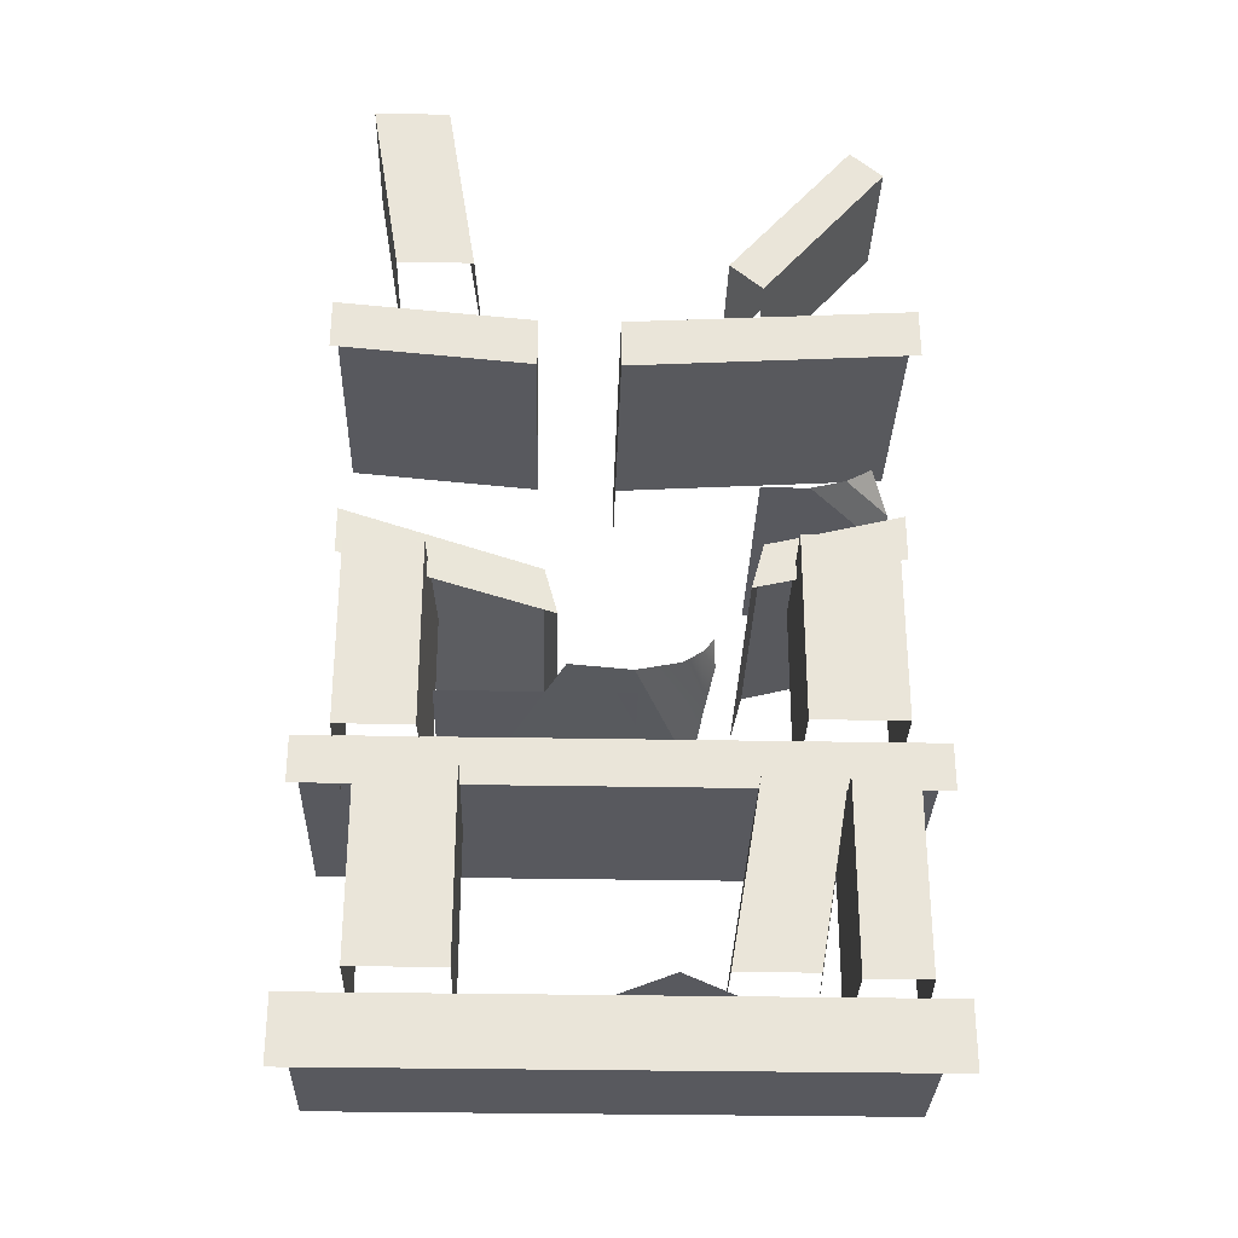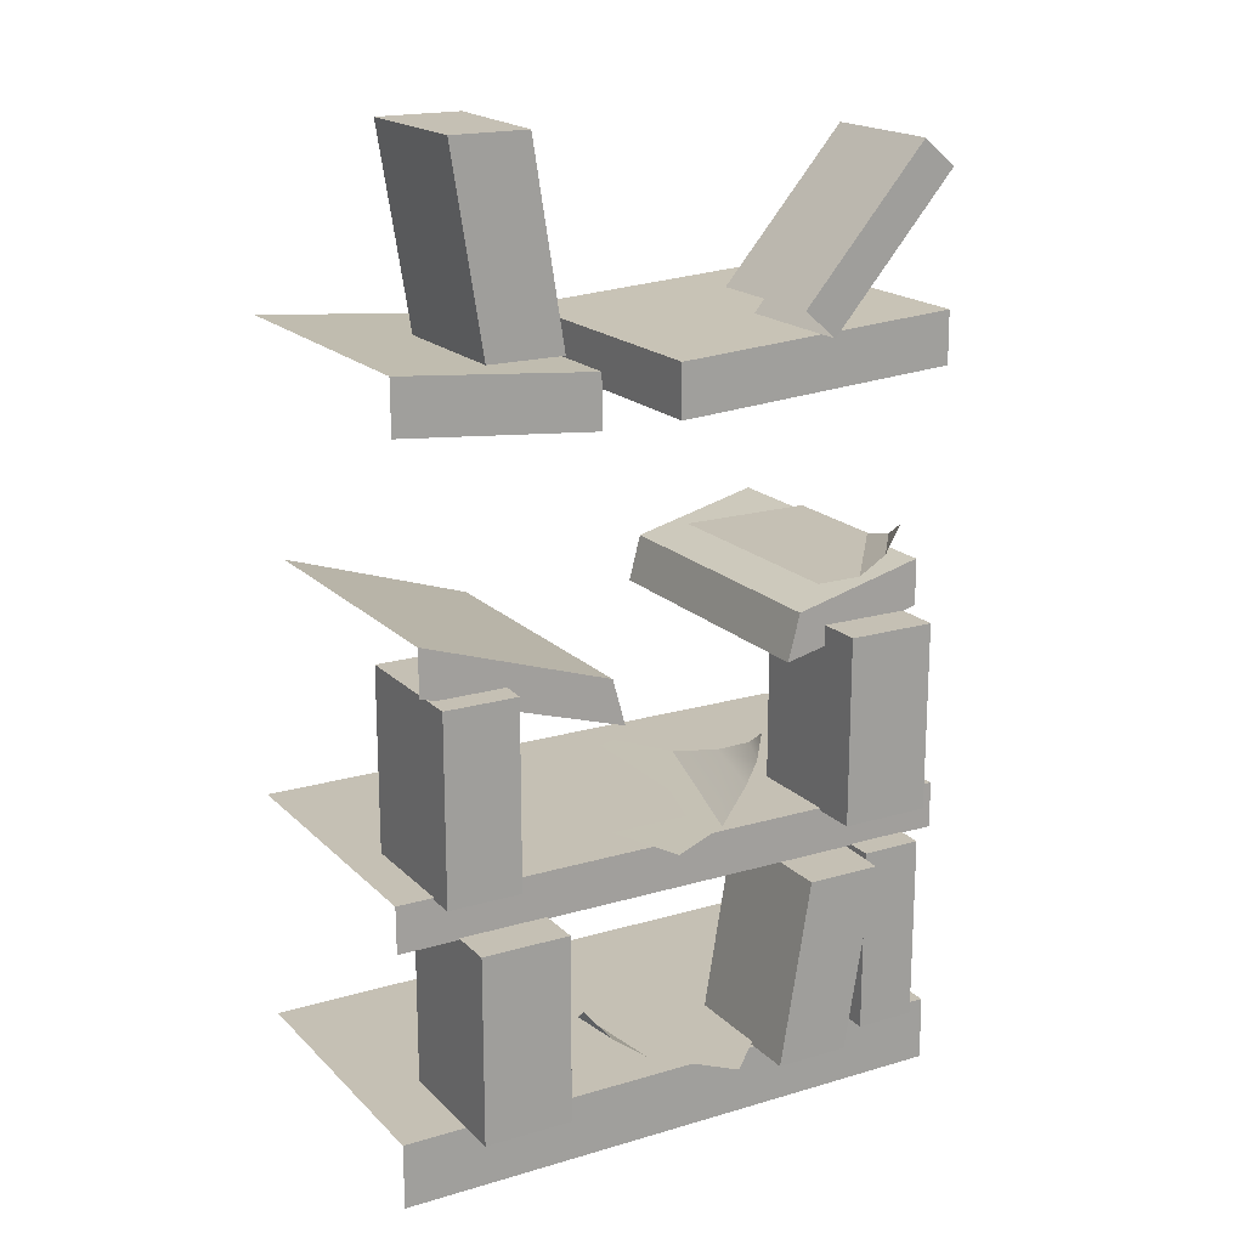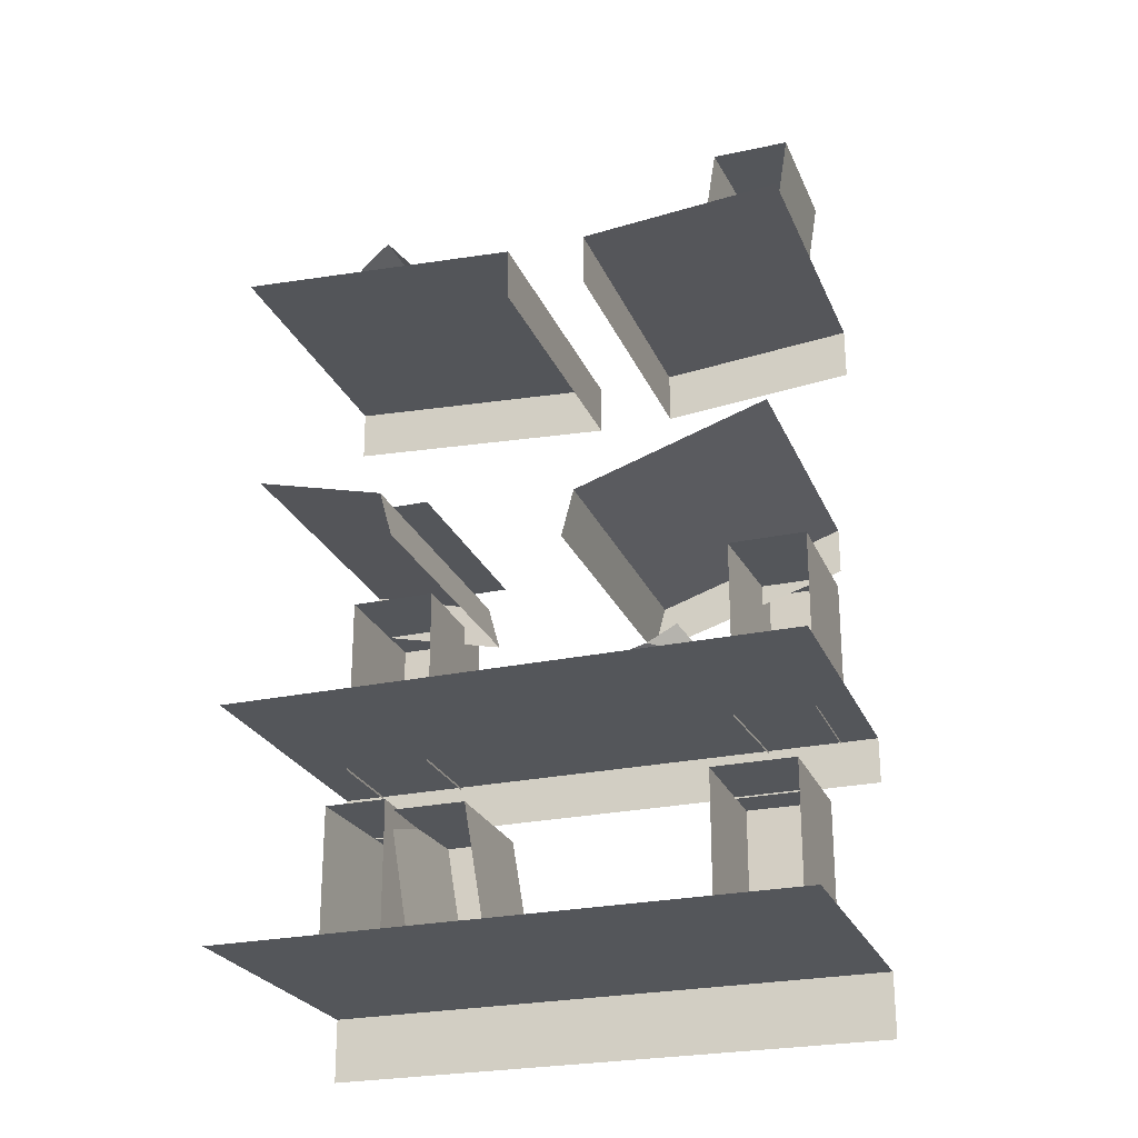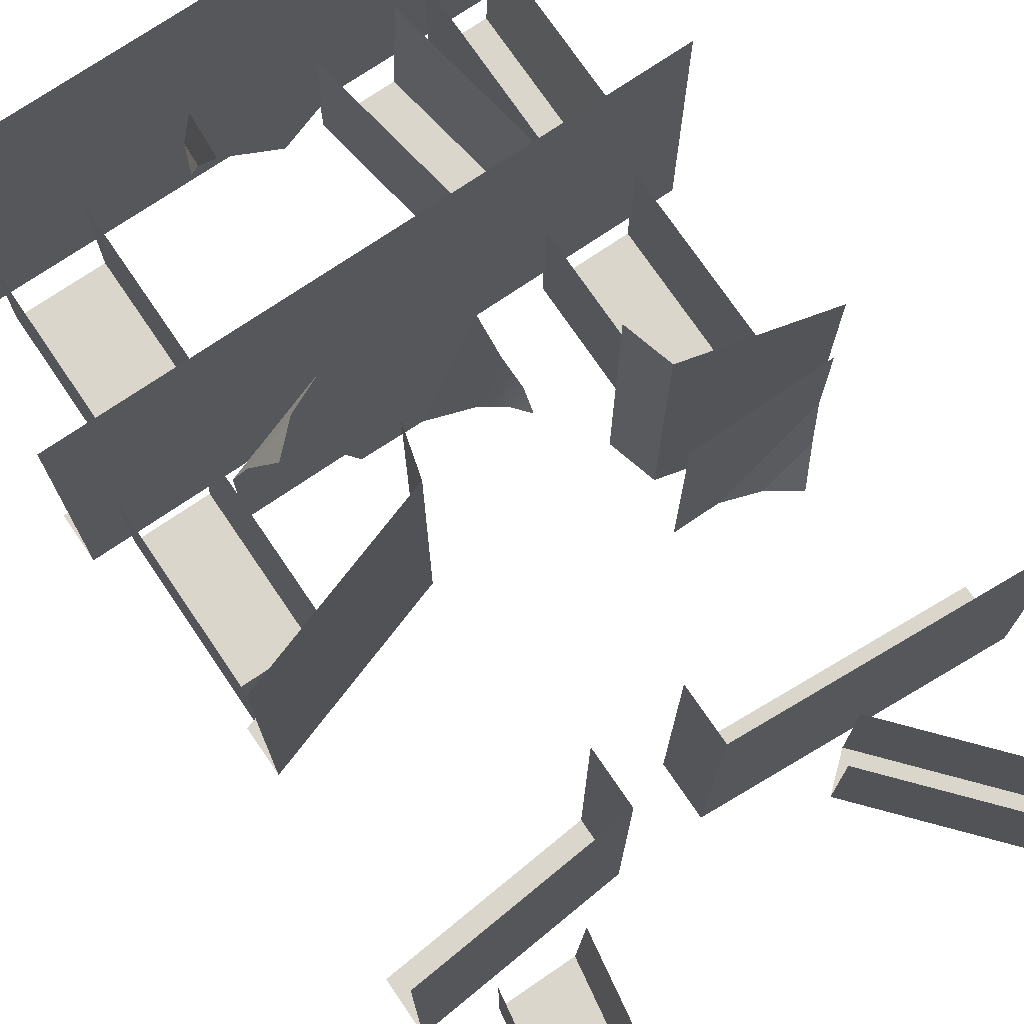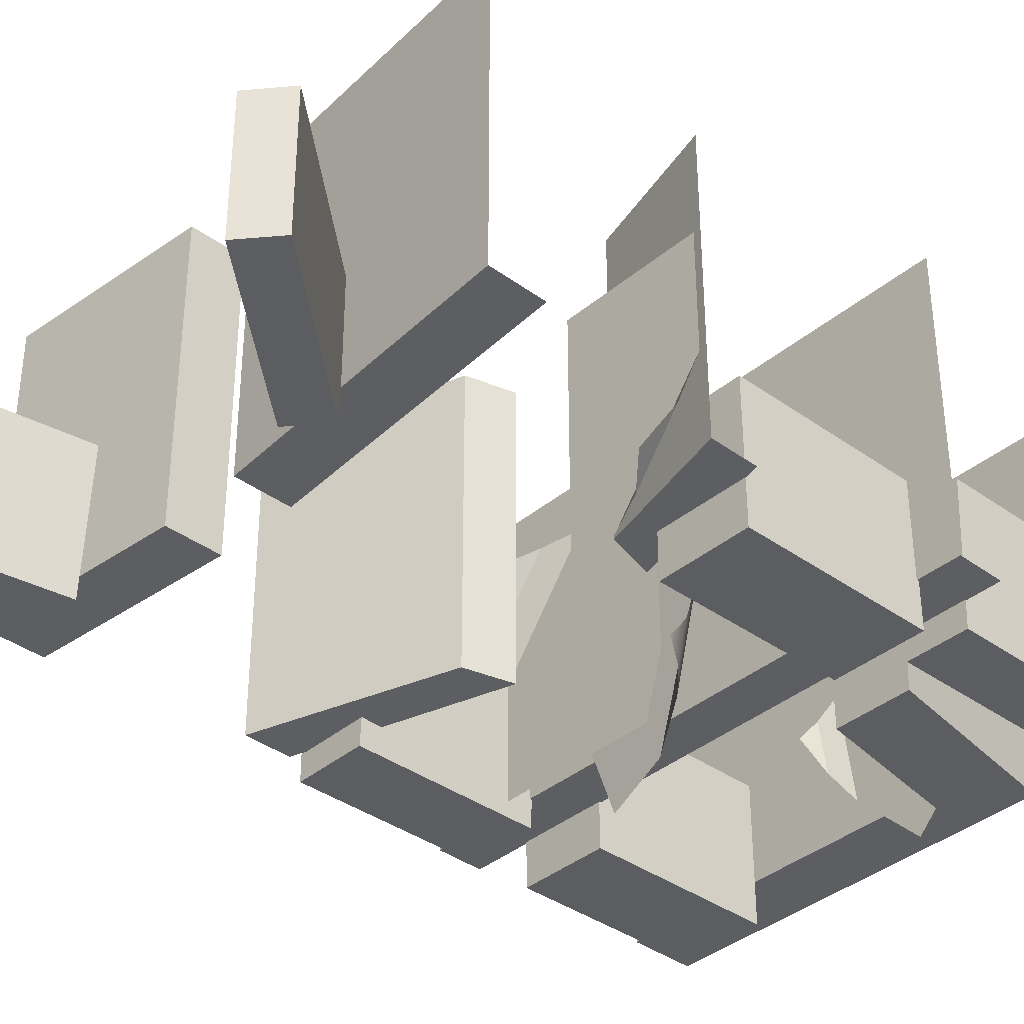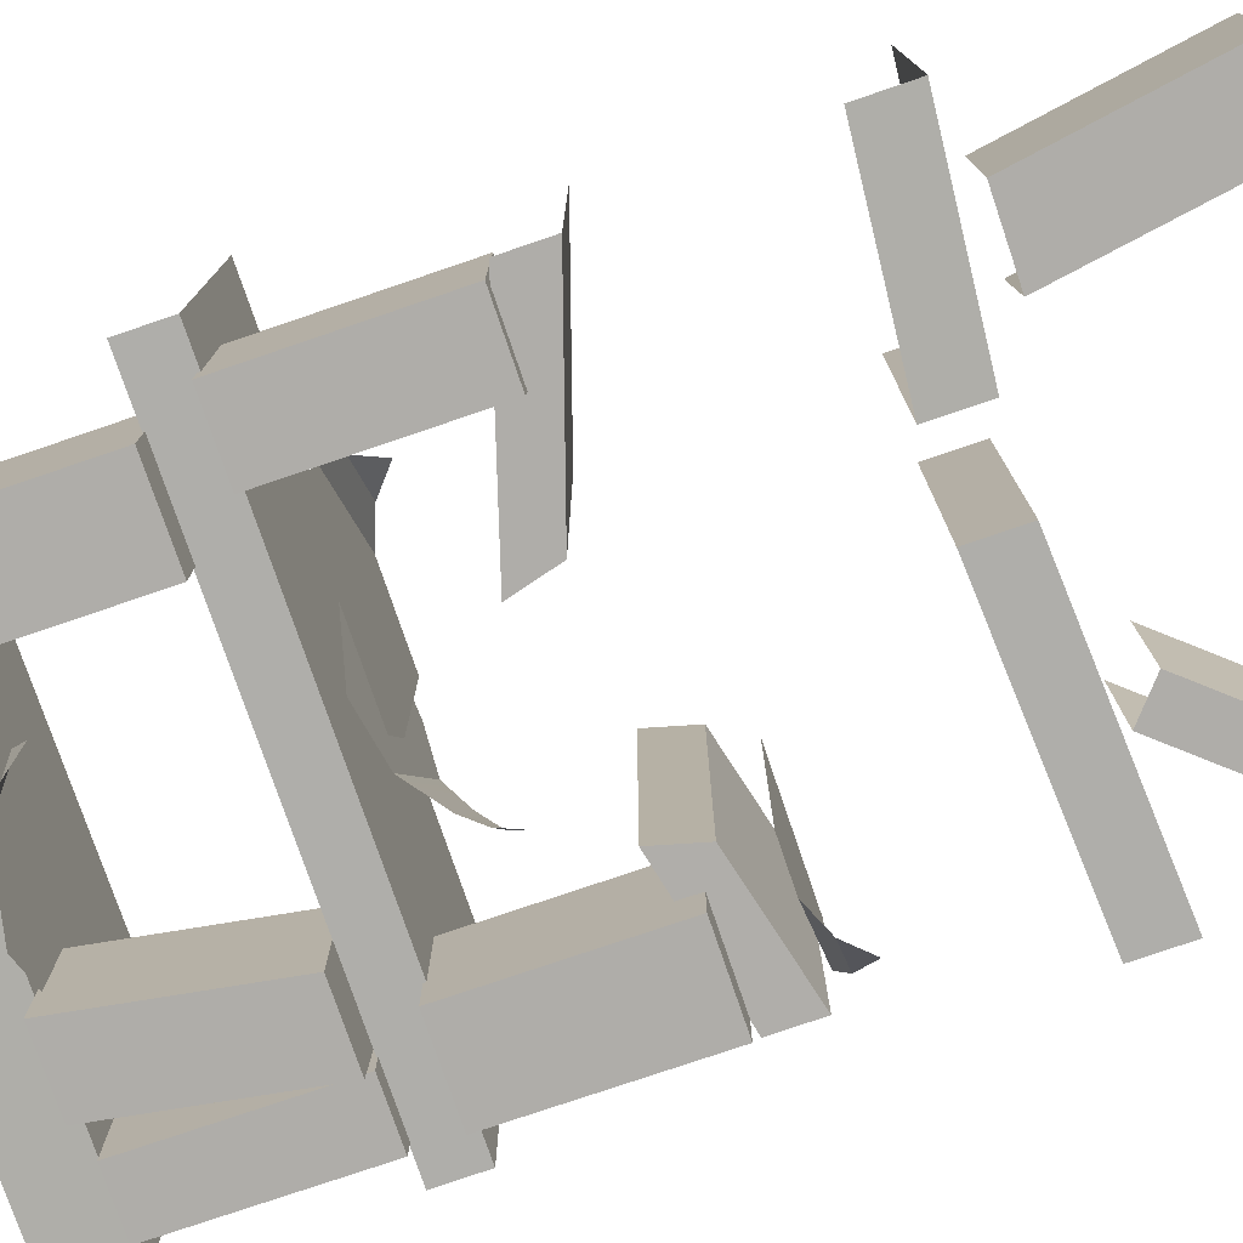
<metadata>
{"format":"obj","ext":"obj","renderer":"f3d","projection":"perspective","resolution":1024,"background":"white","views":[{"elev":-30.4,"azim":178.4,"up":"+Y"},{"elev":18.4,"azim":150.2,"up":"+Y"},{"elev":-25.1,"azim":19.2,"up":"+Y"},{"elev":74.1,"azim":145.8,"up":"+Z"},{"elev":-37.2,"azim":-132.8,"up":"+Z"},{"elev":-77.3,"azim":108.8,"up":"+Z"}]}
</metadata>
<code>
g [breakable]book
v 0.1592 0.8742 -0.16
v 0.2236 0.8742 -0.2423
v 0.1972 0.9064 -0.1806
v -0.2941 1.171 -0.4873
v -0.3585 1.171 -0.4049
v -0.3321 1.204 -0.4667
v 0.06663 0.4864 -0.2845
v 0.05673 0.4864 -0.3656
v 0.07626 0.5115 -0.3169
v -0.4168 0.4642 -0.4469
v -0.4168 0.3711 -0.4477
v 0.4168 0.3711 -0.4477
v 0.4168 0.4642 -0.4469
v 0.4168 0.4642 -0.02111
v -0.4168 0.4642 -0.02111
v -0.4168 0.4642 -0.4469
v 0.4168 0.4642 -0.4469
v -0.4166 0.8054 -0.4469
v -0.4166 0.7385 -0.4477
v 0.4166 0.7385 -0.4477
v 0.4166 0.8054 -0.4469
v 0.4166 0.8054 -0.02111
v -0.4166 0.8054 -0.02111
v -0.4166 0.8054 -0.4469
v 0.4166 0.8054 -0.4469
v -0.1865 1.096 -0.4469
v -0.3757 1.143 -0.4469
v -0.3757 1.076 -0.4477
v -0.1684 1.029 -0.4477
v 0.3757 1.143 -0.4469
v 0.3757 1.143 -0.02111
v 0.1014 1.053 -0.02111
v 0.1014 1.053 -0.4469
v 0.3626 0.802 -0.4854
v 0.3626 1.07 -0.4854
v 0.2563 1.07 -0.4854
v 0.2563 0.802 -0.4854
v 0.2563 0.802 -0.4854
v 0.2563 1.07 -0.4854
v 0.2457 1.07 -0.2855
v 0.2457 0.802 -0.2855
v 0.3626 1.07 -0.4854
v 0.3626 0.802 -0.4854
v 0.3626 0.802 -0.2855
v 0.3626 1.07 -0.2855
v 0.2563 1.07 -0.4854
v 0.3626 1.07 -0.4854
v 0.3626 1.07 -0.2855
v 0.2457 1.07 -0.2855
v -0.2276 0.802 -0.5118
v -0.2276 1.072 -0.5118
v -0.3555 1.072 -0.5118
v -0.3554 0.802 -0.5118
v -0.3554 0.802 -0.5118
v -0.3555 1.072 -0.5118
v -0.3554 1.072 -0.312
v -0.3554 0.802 -0.312
v -0.2276 1.072 -0.5118
v -0.2276 0.802 -0.5118
v -0.2276 0.802 -0.312
v -0.2276 1.072 -0.312
v -0.3555 1.072 -0.5118
v -0.2276 1.072 -0.5118
v -0.2276 1.072 -0.312
v -0.3554 1.072 -0.312
v 0.001067 1.458 -0.4469
v -0.4145 1.484 -0.4469
v -0.4145 1.408 -0.4477
v 0.001067 1.382 -0.4477
v 0.4024 1.484 -0.4469
v 0.4024 1.484 -0.02111
v 0.1164 1.458 -0.02111
v 0.1164 1.458 -0.4469
v -0.147 1.517 -0.5018
v -0.3233 1.722 -0.5018
v -0.3693 1.682 -0.5018
v -0.193 1.477 -0.5018
v -0.193 1.477 -0.5018
v -0.3693 1.682 -0.5018
v -0.3693 1.682 -0.312
v -0.193 1.477 -0.312
v -0.3233 1.722 -0.5018
v -0.147 1.517 -0.5018
v -0.147 1.517 -0.312
v -0.3233 1.722 -0.312
v -0.3693 1.682 -0.5018
v -0.3233 1.722 -0.5018
v -0.3233 1.722 -0.312
v -0.3693 1.682 -0.312
v 0.3757 1.143 -0.4469
v 0.1014 1.053 -0.4469
v 0.08334 0.9863 -0.4477
v 0.3757 1.076 -0.4477
v -0.3757 1.143 -0.4469
v -0.1865 1.096 -0.4469
v -0.1865 1.096 -0.02111
v -0.3757 1.143 -0.02111
v 0.1014 1.053 -0.4469
v 0.1014 1.053 -0.02111
v 0.08334 0.9863 -0.02191
v 0.08334 0.9863 -0.4477
v -0.1684 1.029 -0.4477
v -0.1684 1.029 -0.02191
v -0.1865 1.096 -0.02111
v -0.1865 1.096 -0.4469
v -0.2803 0.4724 -0.4854
v -0.2803 0.74 -0.4854
v -0.3668 0.74 -0.4854
v -0.3668 0.4724 -0.4854
v -0.3668 0.4724 -0.4854
v -0.3668 0.74 -0.4854
v -0.3754 0.74 -0.2855
v -0.3754 0.4724 -0.2855
v -0.2803 0.74 -0.4854
v -0.2803 0.4724 -0.4854
v -0.2803 0.4724 -0.2855
v -0.2803 0.74 -0.2855
v -0.3668 0.74 -0.4854
v -0.2803 0.74 -0.4854
v -0.2803 0.74 -0.2855
v -0.3754 0.74 -0.2855
v 0.3291 0.4707 -0.5118
v 0.3291 0.7409 -0.5118
v 0.2012 0.7409 -0.5118
v 0.2012 0.4707 -0.5118
v 0.2012 0.4707 -0.5118
v 0.2012 0.7409 -0.5118
v 0.2012 0.7409 -0.312
v 0.2012 0.4707 -0.312
v 0.3291 0.7409 -0.5118
v 0.3291 0.4707 -0.5118
v 0.3291 0.4707 -0.312
v 0.3291 0.7409 -0.312
v 0.2012 0.7409 -0.5118
v 0.3291 0.7409 -0.5118
v 0.3291 0.7409 -0.312
v 0.2012 0.7409 -0.312
v -0.01274 0.856 -0.5344
v 0.07146 0.8456 -0.5656
v 0.1841 0.8456 -0.2561
v -0.0947 0.8561 -0.2713
v -0.05798 0.8456 -0.168
v -0.1179 0.9426 -0.4632
v -0.1002 0.9132 -0.4809
v -0.1196 0.9181 -0.4296
v -0.1079 0.8888 -0.3684
v -0.07345 0.8887 -0.4968
v -0.01274 0.856 -0.5344
v -0.0947 0.8561 -0.2713
v -0.01908 0.8546 -0.1483
v -0.01908 0.8546 -0.4777
v 0.2386 0.8546 -0.4777
v 0.2386 0.8546 -0.313
v 0.1097 0.8546 -0.1483
v 0.1097 0.8546 -0.1483
v 0.2386 0.8546 -0.313
v 0.2236 0.8742 -0.2423
v 0.1592 0.8742 -0.16
v -0.3734 1.152 -0.3342
v -0.2446 1.152 -0.4989
v -0.1788 1.152 -0.4989
v -0.1788 1.152 -0.1695
v -0.3734 1.152 -0.1695
v -0.2446 1.152 -0.4989
v -0.3734 1.152 -0.3342
v -0.3585 1.171 -0.4049
v -0.2941 1.171 -0.4873
v -0.1237 0.4666 -0.5169
v -0.1685 0.7341 -0.5169
v -0.2748 0.7341 -0.5169
v -0.23 0.4666 -0.5169
v -0.23 0.4666 -0.5169
v -0.2748 0.7341 -0.5169
v -0.2853 0.7341 -0.3171
v -0.2405 0.4666 -0.3171
v -0.1685 0.7341 -0.5169
v -0.1237 0.4666 -0.5169
v -0.1237 0.4666 -0.3171
v -0.1685 0.7341 -0.3171
v -0.2748 0.7341 -0.5169
v -0.1685 0.7341 -0.5169
v -0.1685 0.7341 -0.3171
v -0.2853 0.7341 -0.3171
v 0.311 1.501 -0.5169
v 0.3538 1.768 -0.5169
v 0.2475 1.768 -0.5169
v 0.2047 1.501 -0.5169
v 0.2047 1.501 -0.5169
v 0.2475 1.768 -0.5169
v 0.237 1.768 -0.3171
v 0.1941 1.501 -0.3171
v 0.3538 1.768 -0.5169
v 0.311 1.501 -0.5169
v 0.311 1.501 -0.3171
v 0.3538 1.768 -0.3171
v 0.2475 1.768 -0.5169
v 0.3538 1.768 -0.5169
v 0.3538 1.768 -0.3171
v 0.237 1.768 -0.3171
v -0.2072 0.4711 -0.3615
v -0.06499 0.4711 -0.5038
v 0.02595 0.4711 -0.4128
v 0.04576 0.4711 -0.2508
v -0.02537 0.4711 -0.1796
v 0.04576 0.4711 -0.2508
v 0.02595 0.4711 -0.4128
v 0.05673 0.4864 -0.3656
v 0.06663 0.4864 -0.2845
v 0.4024 1.484 -0.4469
v 0.1164 1.458 -0.4469
v 0.1164 1.383 -0.4477
v 0.4024 1.408 -0.4477
v -0.4145 1.484 -0.4469
v 0.001067 1.458 -0.4469
v 0.001068 1.458 -0.02111
v -0.4145 1.484 -0.02111
v 0.1164 1.458 -0.4469
v 0.1164 1.458 -0.02111
v 0.1164 1.383 -0.02191
v 0.1164 1.383 -0.4477
v 0.001067 1.382 -0.4477
v 0.001069 1.382 -0.02191
v 0.001068 1.458 -0.02111
v 0.001067 1.458 -0.4469
g [breakable]book_0
f 3 2 1
f 6 5 4
f 9 8 7
f 12 11 10
f 13 12 10
f 16 15 14
f 17 16 14
f 20 19 18
f 21 20 18
f 24 23 22
f 25 24 22
f 28 27 26
f 29 28 26
f 32 31 30
f 33 32 30
f 36 35 34
f 37 36 34
f 40 39 38
f 41 40 38
f 44 43 42
f 45 44 42
f 48 47 46
f 49 48 46
f 52 51 50
f 53 52 50
f 56 55 54
f 57 56 54
f 60 59 58
f 61 60 58
f 64 63 62
f 65 64 62
f 68 67 66
f 69 68 66
f 72 71 70
f 73 72 70
f 76 75 74
f 77 76 74
f 80 79 78
f 81 80 78
f 84 83 82
f 85 84 82
f 88 87 86
f 89 88 86
f 92 91 90
f 93 92 90
f 96 95 94
f 97 96 94
f 100 99 98
f 101 100 98
f 104 103 102
f 105 104 102
f 108 107 106
f 109 108 106
f 112 111 110
f 113 112 110
f 116 115 114
f 117 116 114
f 120 119 118
f 121 120 118
f 124 123 122
f 125 124 122
f 128 127 126
f 129 128 126
f 132 131 130
f 133 132 130
f 136 135 134
f 137 136 134
f 140 139 138
f 138 141 140
f 141 142 140
f 145 144 143
f 144 145 146
f 147 144 146
f 147 146 148
f 146 149 148
f 152 151 150
f 150 153 152
f 150 154 153
f 157 156 155
f 158 157 155
f 161 160 159
f 159 162 161
f 159 163 162
f 166 165 164
f 167 166 164
f 170 169 168
f 171 170 168
f 174 173 172
f 175 174 172
f 178 177 176
f 179 178 176
f 182 181 180
f 183 182 180
f 186 185 184
f 187 186 184
f 190 189 188
f 191 190 188
f 194 193 192
f 195 194 192
f 198 197 196
f 199 198 196
f 202 201 200
f 200 203 202
f 200 204 203
f 207 206 205
f 208 207 205
f 211 210 209
f 212 211 209
f 215 214 213
f 216 215 213
f 219 218 217
f 220 219 217
f 223 222 221
f 224 223 221

</code>
